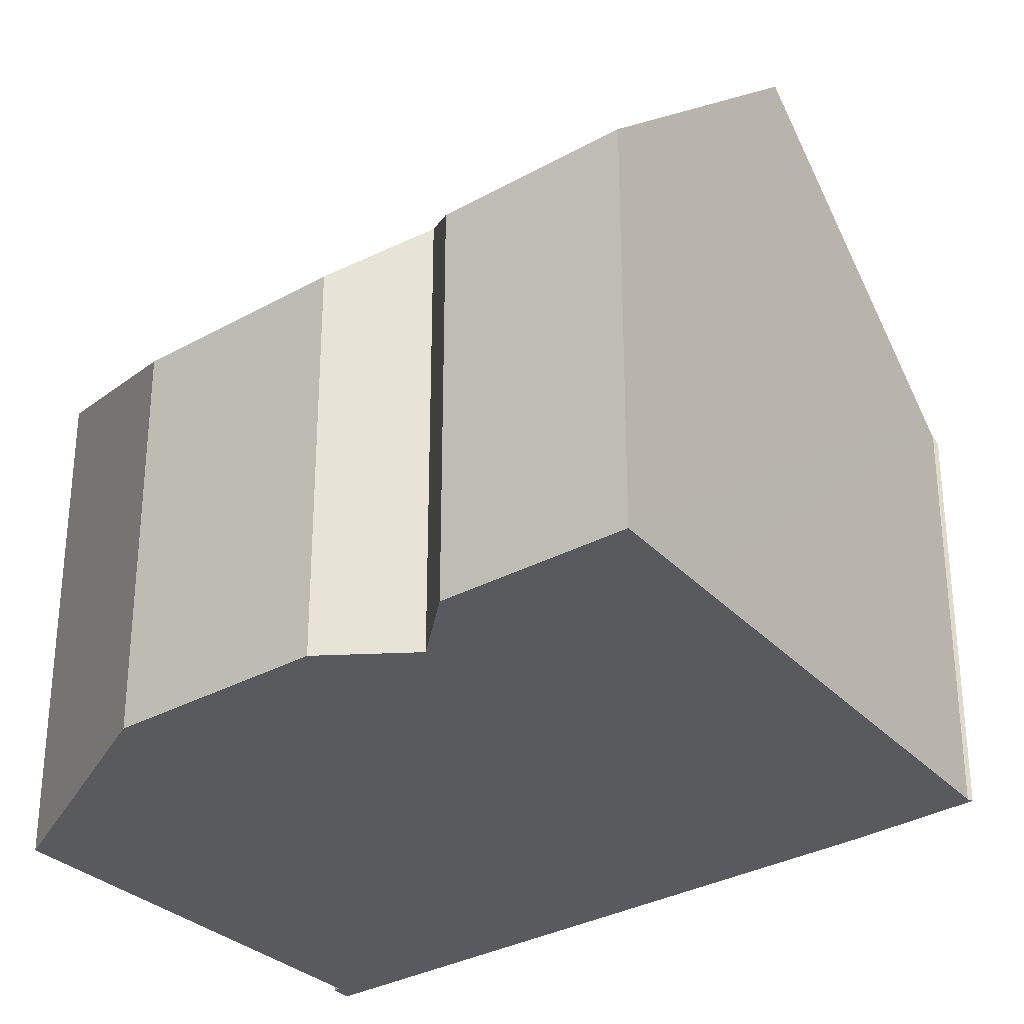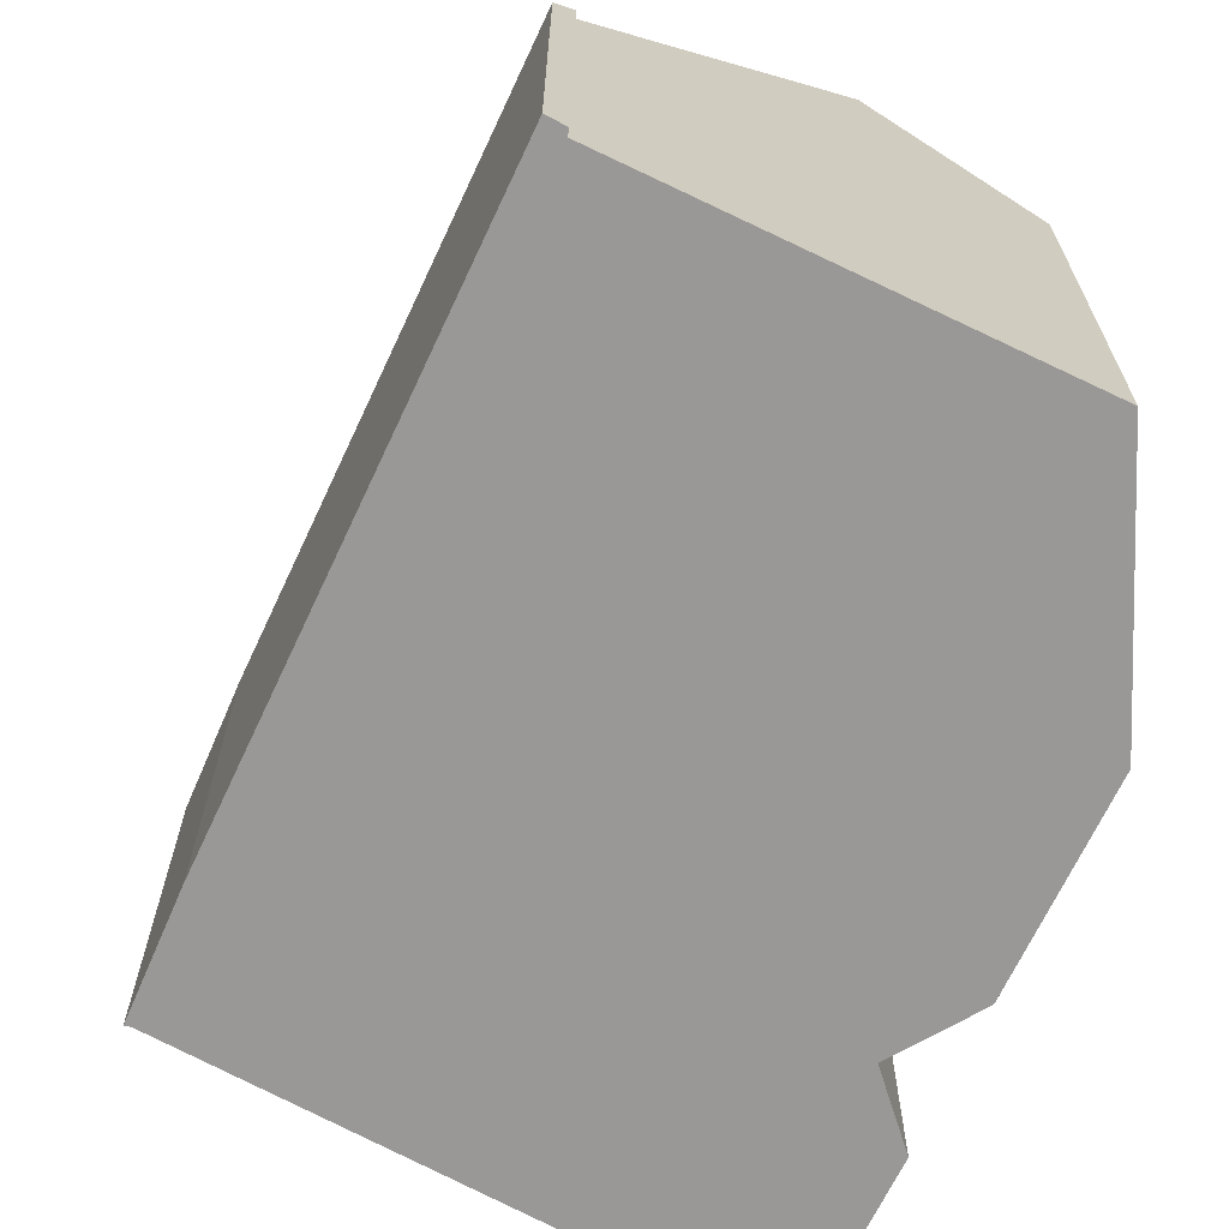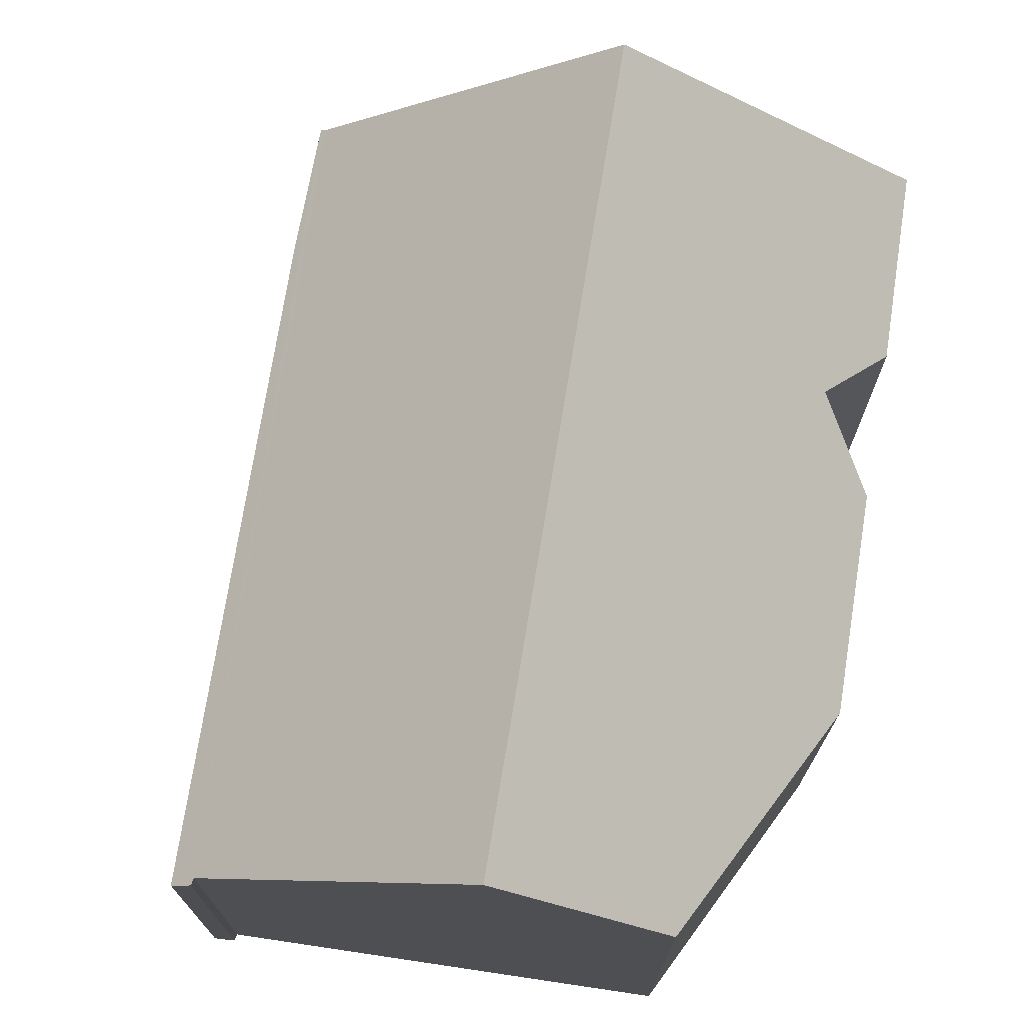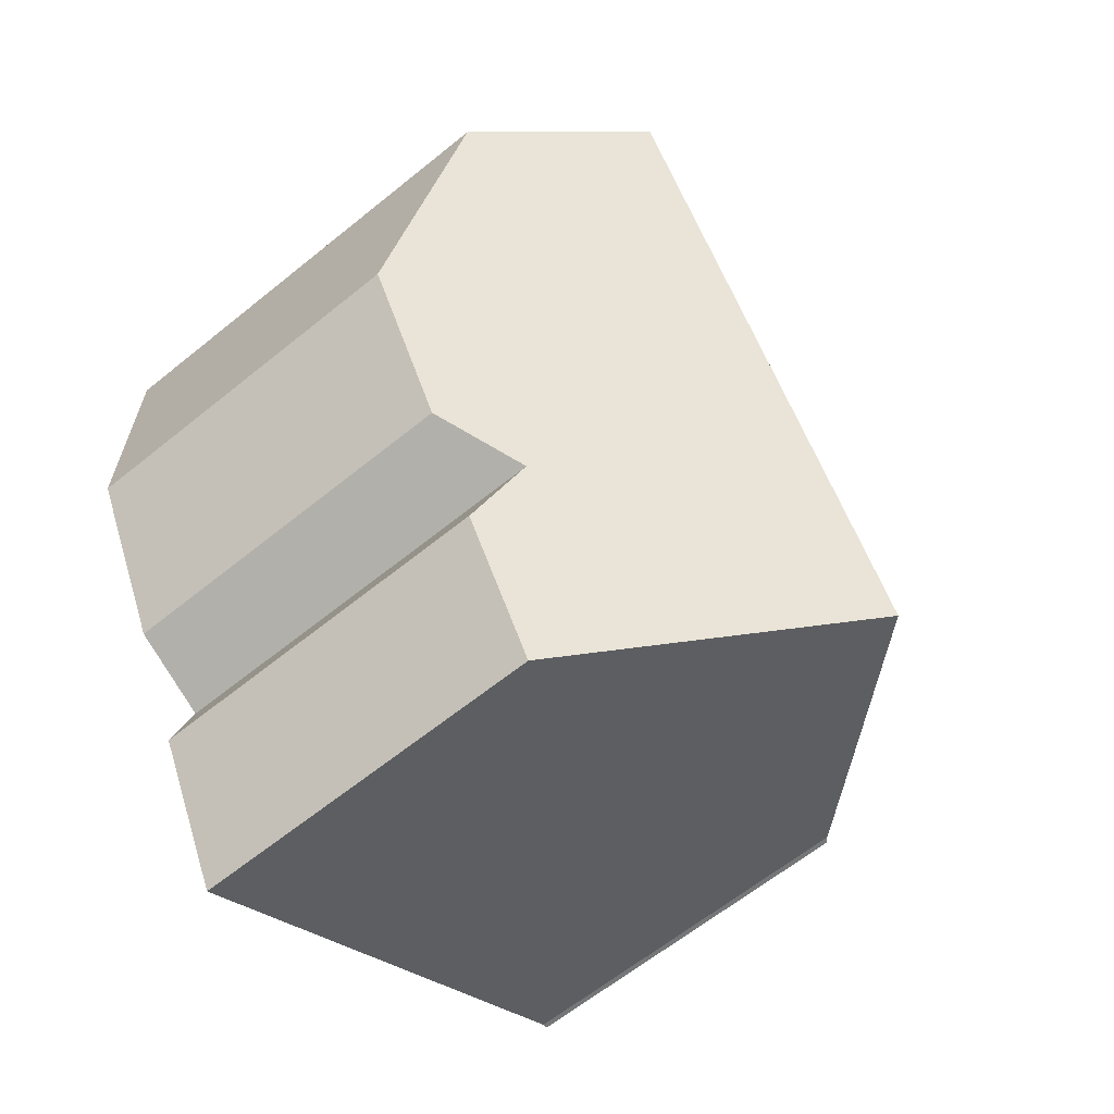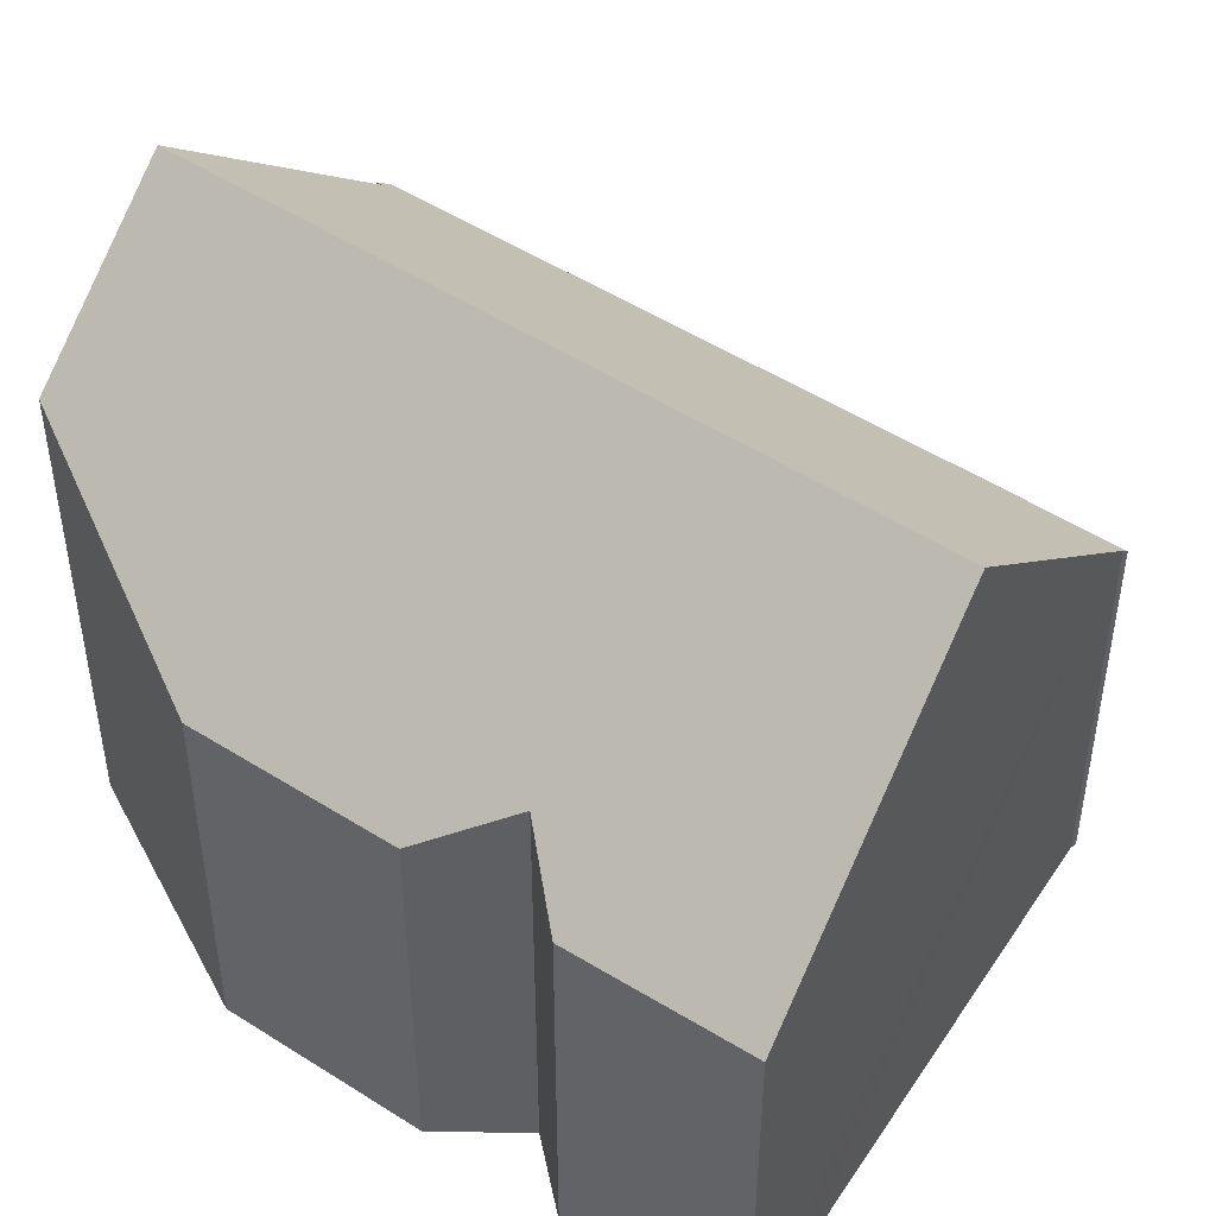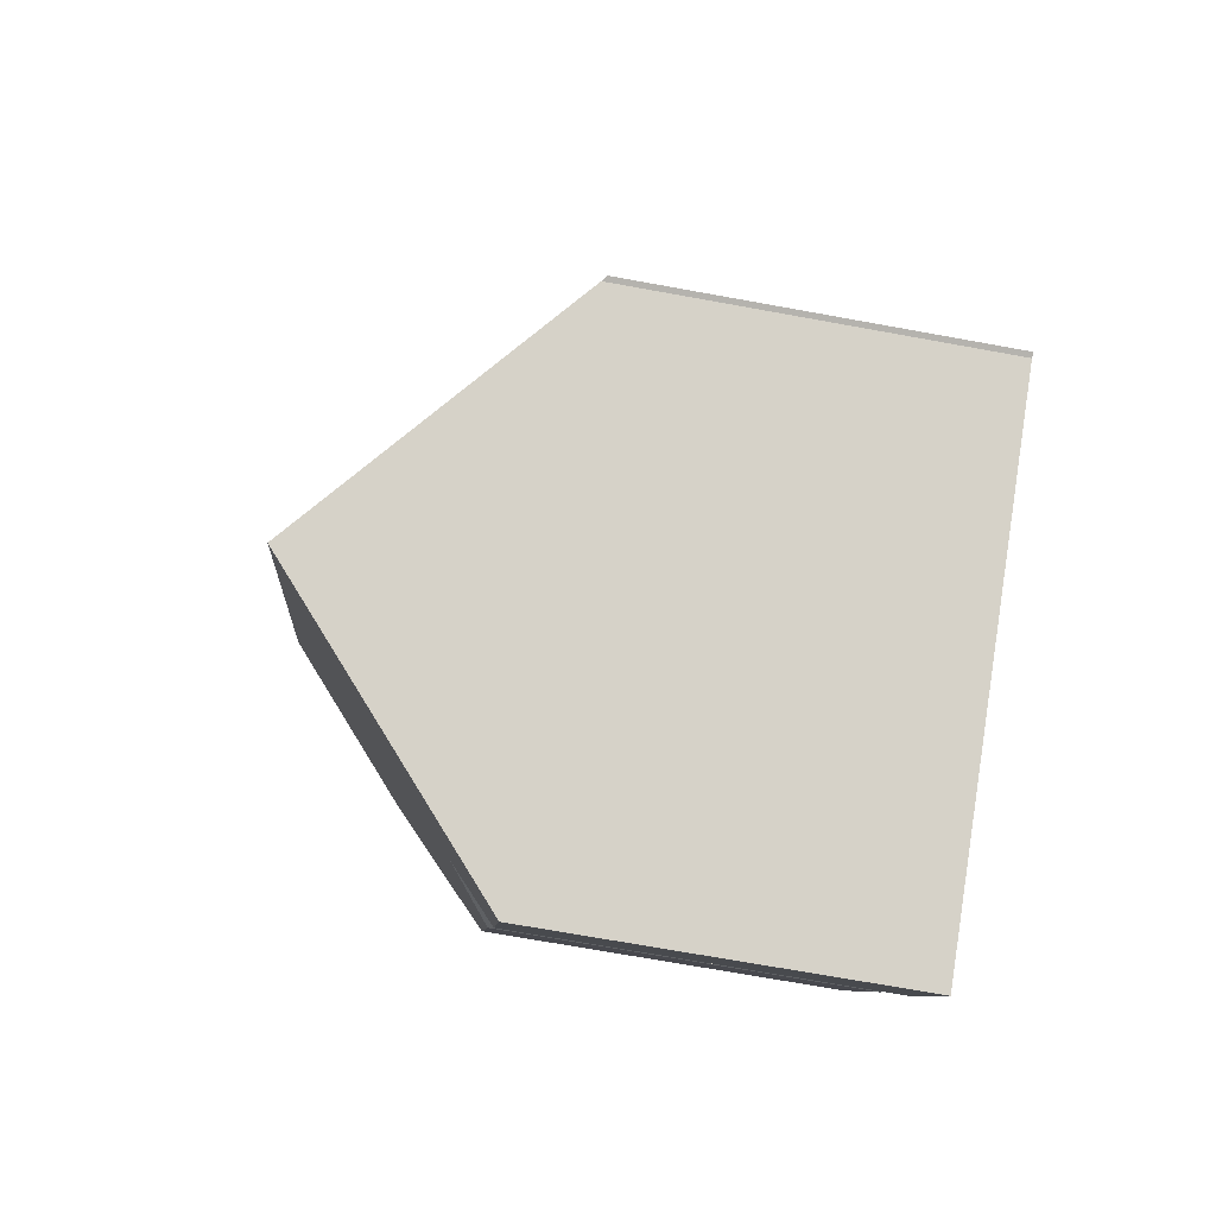
<metadata>
{"format":"obj","ext":"obj","renderer":"f3d","projection":"perspective","resolution":1024,"background":"white","views":[{"elev":-31.7,"azim":155.3,"up":"+Y"},{"elev":-68.6,"azim":1.9,"up":"+Y"},{"elev":74.1,"azim":36.0,"up":"+Y"},{"elev":-63.2,"azim":129.3,"up":"+Z"},{"elev":48.5,"azim":152.7,"up":"+Y"},{"elev":-70.9,"azim":-100.3,"up":"+Z"}]}
</metadata>
<code>
v  10.72 12.13 19.99
v  1.629 11.52 3.464
v  10.18 11.6 20.29
v  0 11.6 7.105e-16
v  0.172 11.75 -0.027
v  10.68 12.17 19.82
v  10.67 12.18 19.78
v  15.33 16.74 17.35
v  0.471 12.05 -0.205
v  7.513 19.14 -4.399
v  17.72 19.14 15.93
v  17.79 19.14 16.07
v  12.57 14.04 -7.412
v  17.49 11.58 -3.945
v  14.93 11.67 -8.817
v  16.81 13.06 -1.502
v  19.39 11.6 -0.106
v  22.29 11.55 5.535
v  22.25 14.58 13.23
v  22.24 14.78 13.74
v  0 0 0
v  1.629 -2.121e-16 3.464
v  10.18 -1.242e-15 20.29
v  10.72 -1.224e-15 19.99
v  10.67 -1.211e-15 19.78
v  22.24 -8.416e-16 13.74
v  17.79 -9.839e-16 16.07
v  15.33 -1.062e-15 17.35
v  10.68 -1.213e-15 19.82
v  22.29 -3.389e-16 5.535
v  22.25 -8.101e-16 13.23
v  16.81 9.197e-17 -1.502
v  17.49 2.416e-16 -3.945
v  19.39 6.491e-18 -0.106
v  14.93 5.399e-16 -8.817
v  0.172 1.653e-18 -0.027
v  12.57 4.539e-16 -7.412
v  7.513 2.694e-16 -4.399
v  0.471 1.255e-17 -0.205
g defaultobject
f 1 2 3
f 2 1 4
f 4 1 5
f 5 1 6
f 5 6 7
f 5 7 8
f 5 8 9
f 9 8 10
f 10 8 11
f 11 8 12
f 13 14 15
f 14 13 10
f 14 10 16
f 16 10 11
f 16 11 17
f 17 11 18
f 18 11 19
f 19 11 20
f 20 11 12
f 21 2 4
f 2 21 22
f 2 23 3
f 23 2 22
f 3 24 1
f 24 3 23
f 8 20 12
f 20 8 7
f 20 7 25
f 20 25 26
f 26 25 27
f 27 25 28
f 6 25 7
f 25 6 1
f 25 1 24
f 25 24 29
f 26 19 20
f 19 26 18
f 18 26 30
f 30 26 31
f 32 14 16
f 14 32 33
f 18 34 17
f 34 18 30
f 17 32 16
f 32 17 34
f 14 35 15
f 35 14 33
f 36 4 5
f 4 36 21
f 13 9 10
f 9 13 15
f 9 15 35
f 9 35 37
f 9 37 5
f 5 37 36
f 36 37 38
f 36 38 39
f 33 37 35
f 37 33 38
f 38 33 32
f 38 32 39
f 39 32 34
f 39 34 30
f 39 30 36
f 36 30 21
f 21 30 22
f 22 30 23
f 23 30 25
f 25 30 31
f 25 31 27
f 27 31 26
f 25 27 28
f 23 25 29
f 23 29 24

</code>
